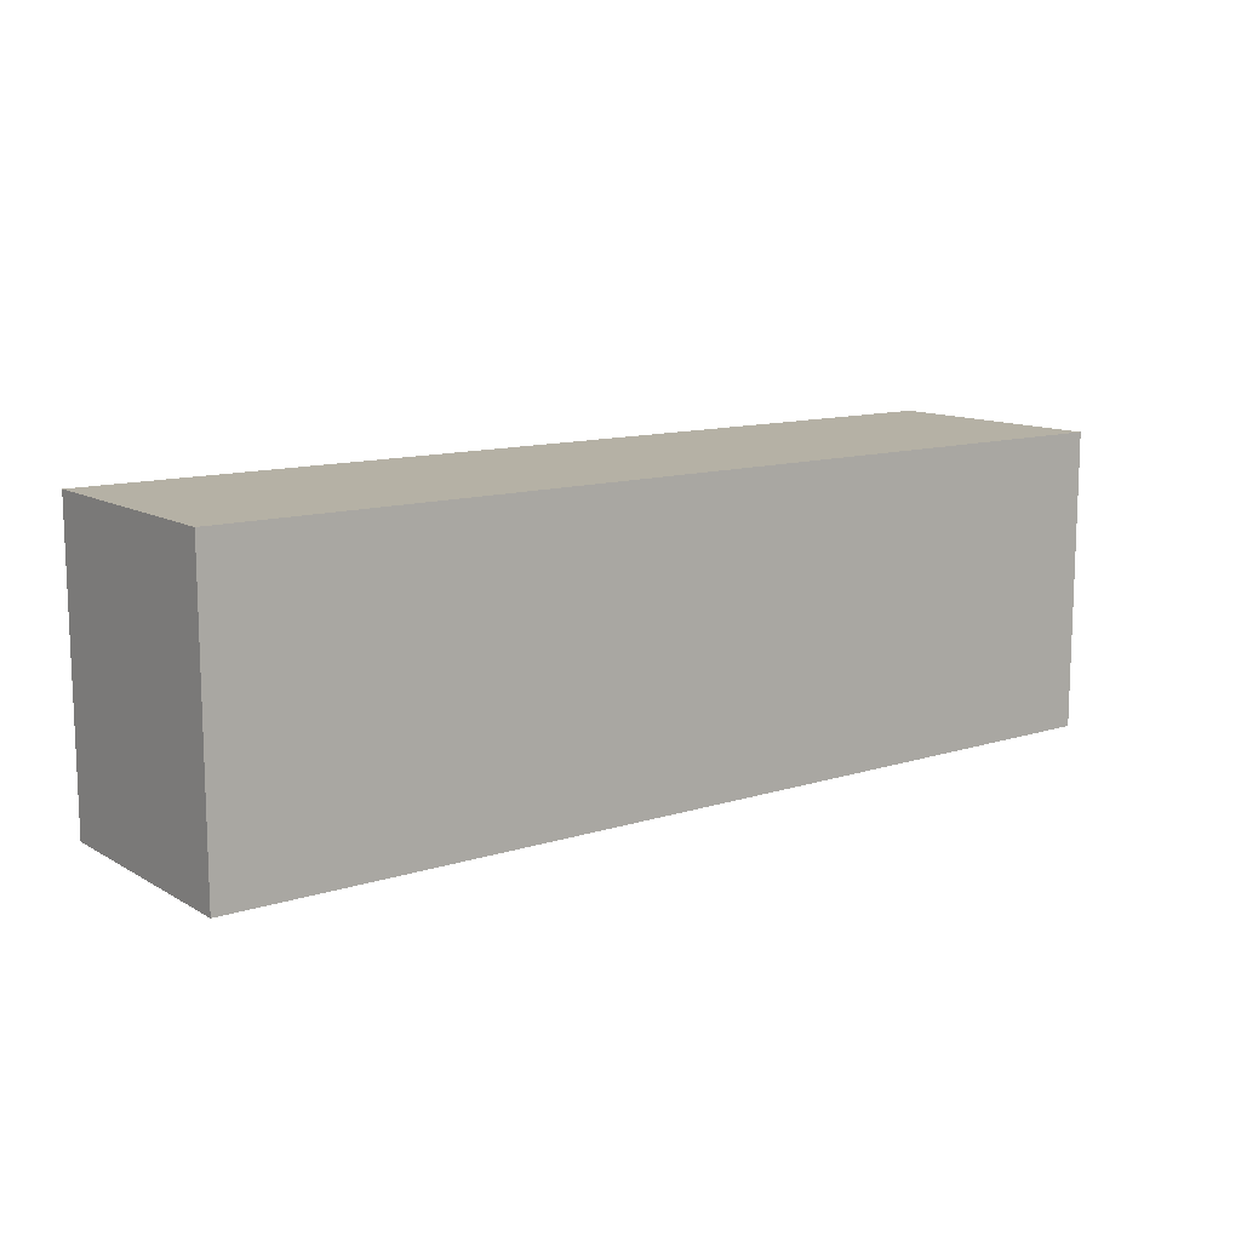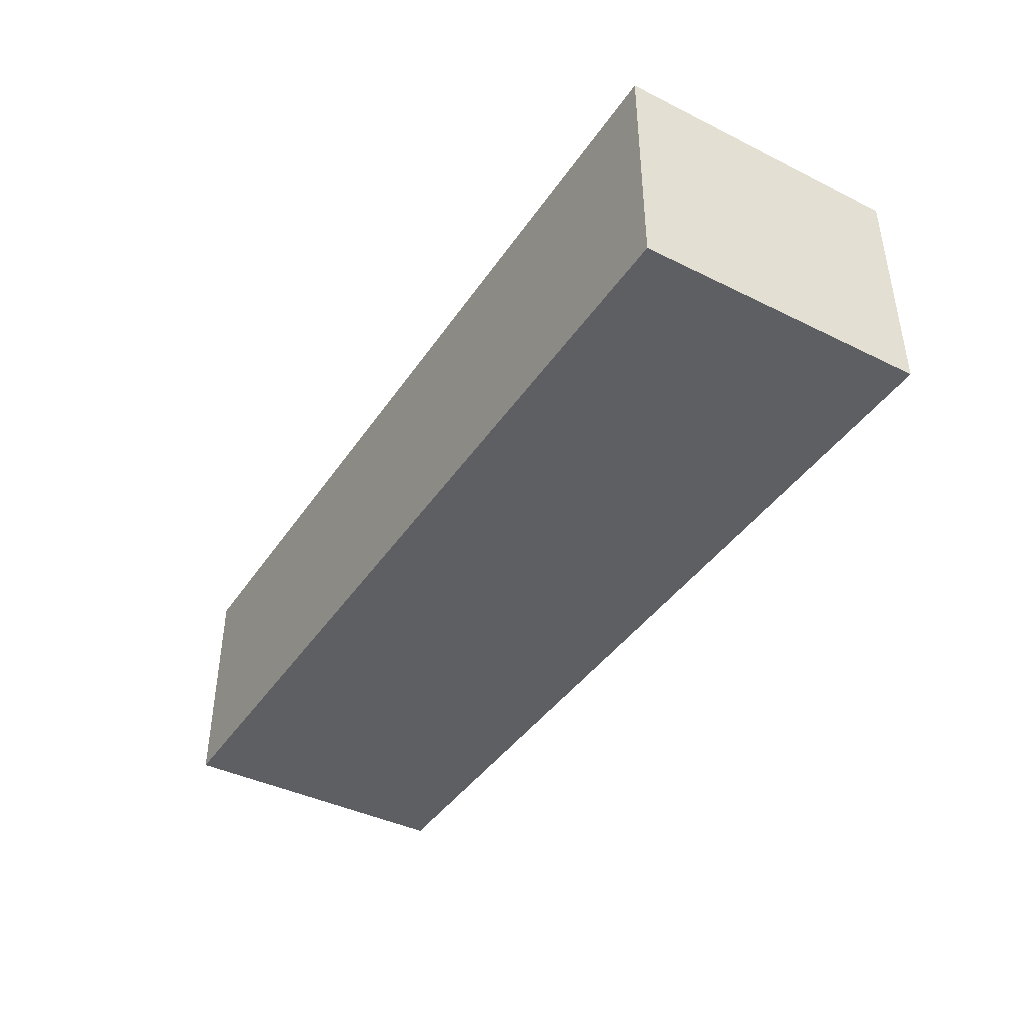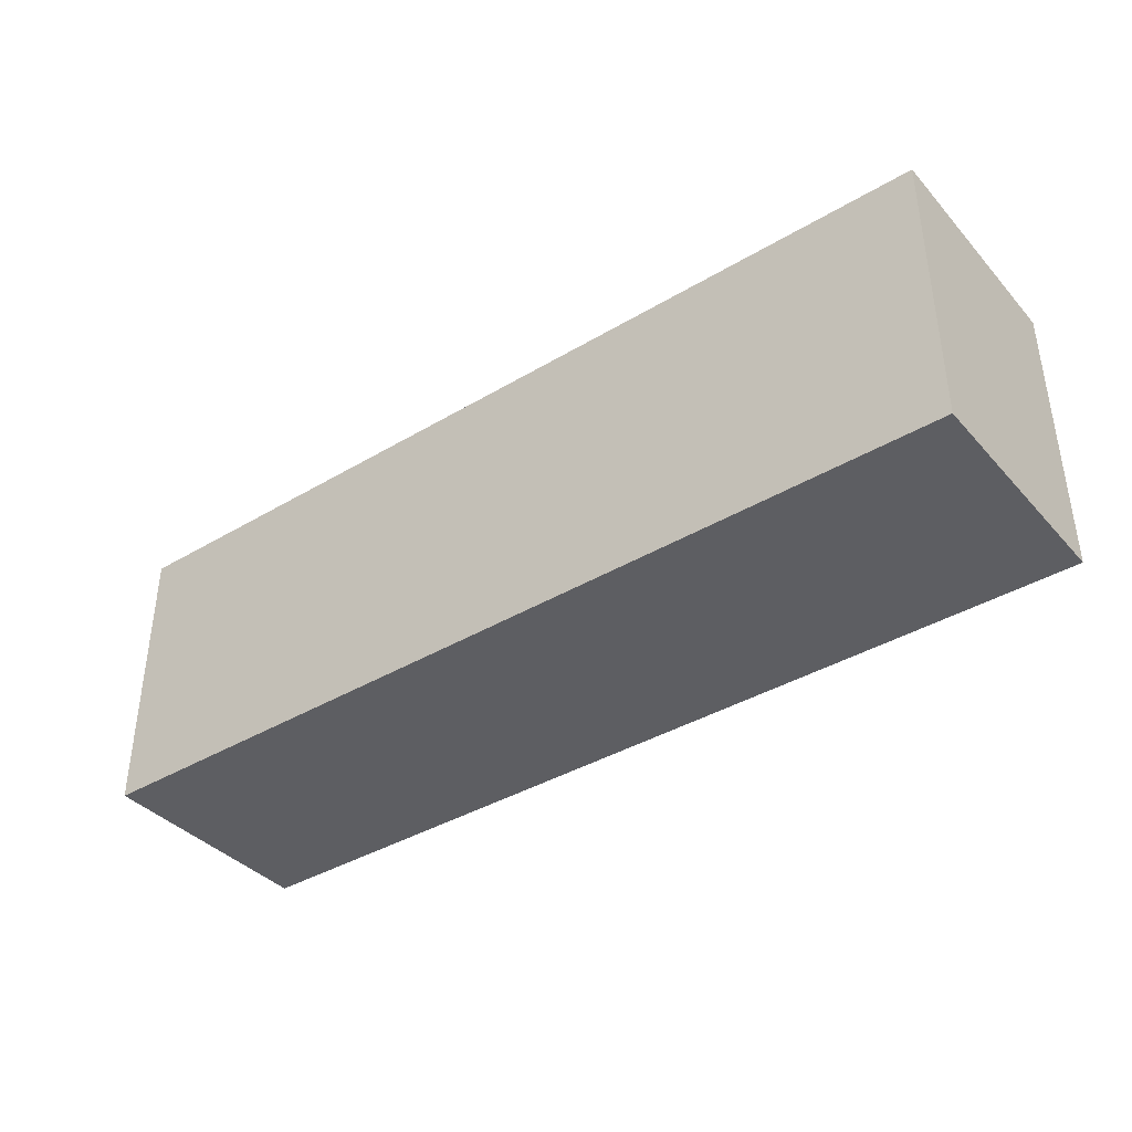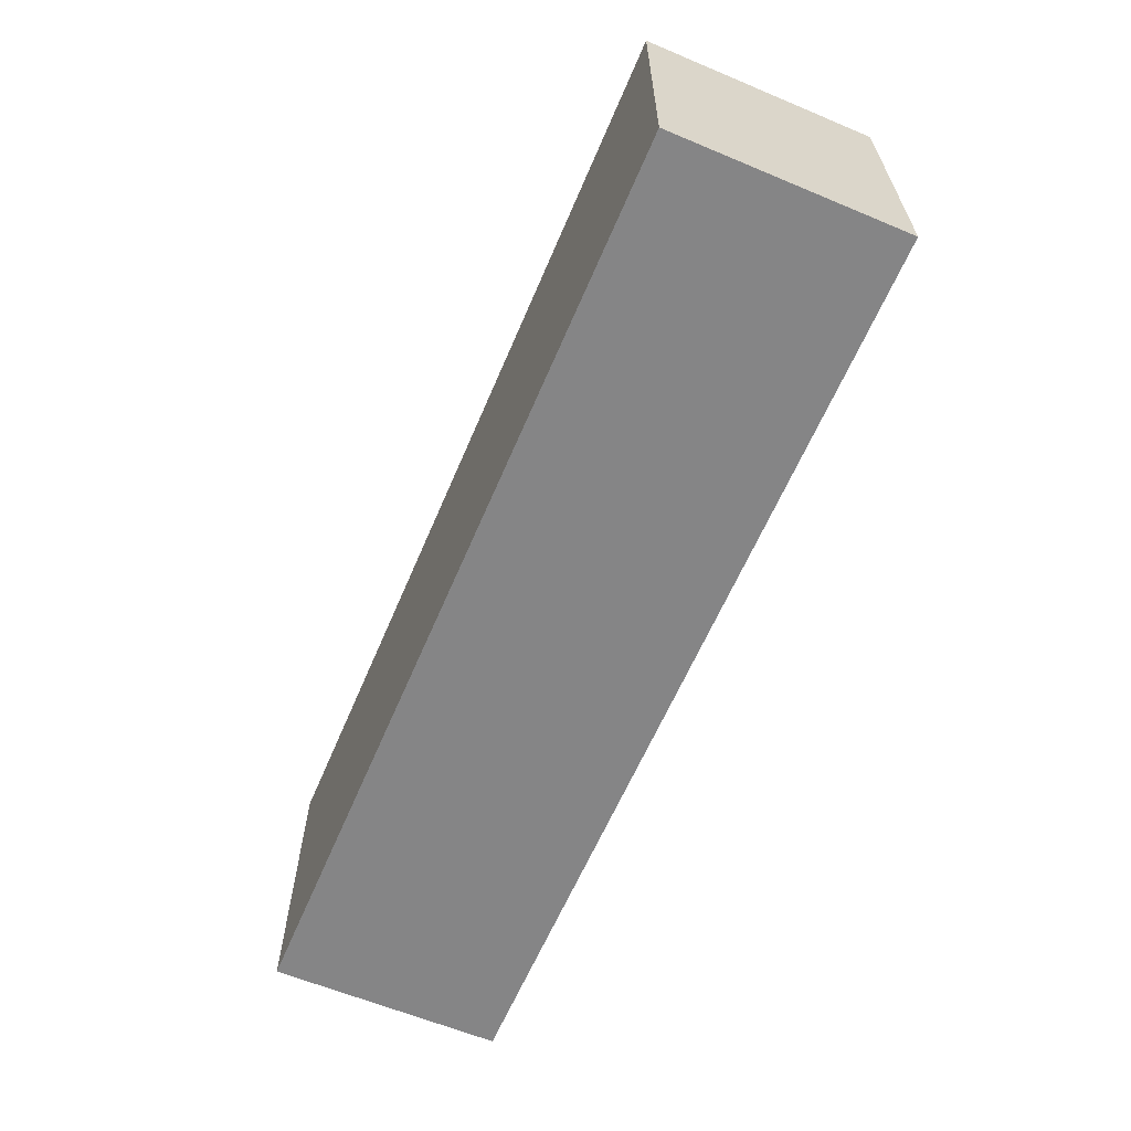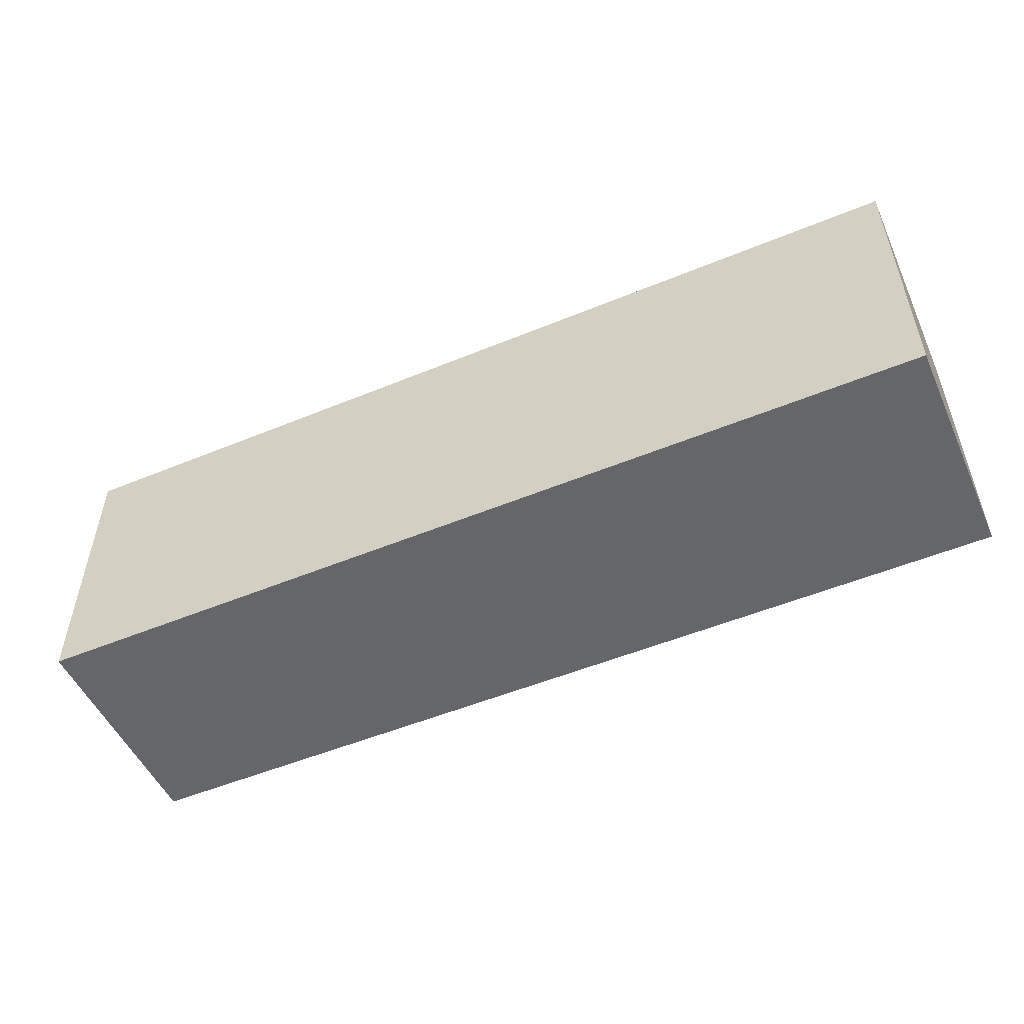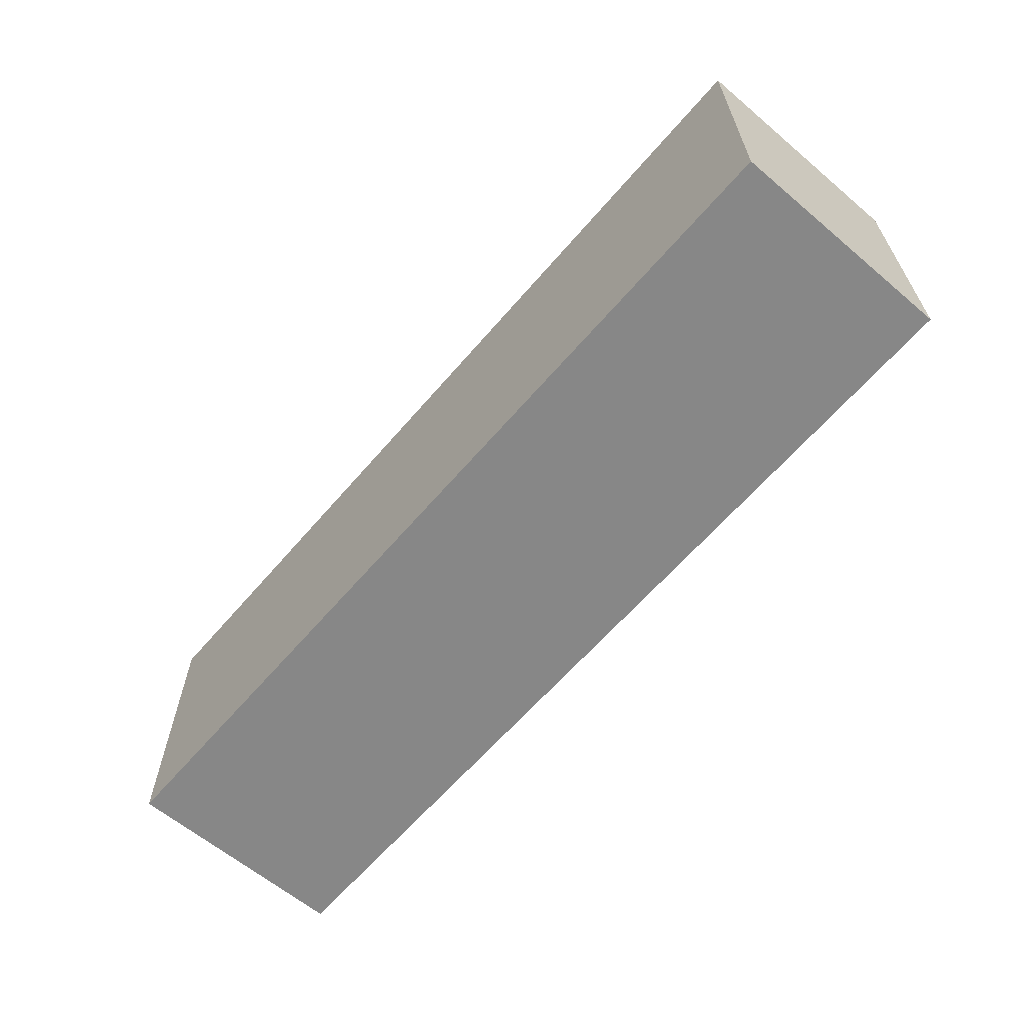
<metadata>
{"format":"obj","ext":"obj","renderer":"f3d","projection":"perspective","resolution":1024,"background":"white","views":[{"elev":11.8,"azim":-37.1,"up":"+Y"},{"elev":-41.2,"azim":59.0,"up":"+Z"},{"elev":-38.7,"azim":36.9,"up":"+Y"},{"elev":-61.9,"azim":-113.0,"up":"+Y"},{"elev":-51.8,"azim":-155.9,"up":"+Y"},{"elev":-62.5,"azim":49.5,"up":"+Y"}]}
</metadata>
<code>
v  -1.602 0.2435 0.1922
v  -1.602 -0.2565 -0.2078
v  -1.602 -0.2565 0.1922
v  -1.602 0.2435 -0.2078
v  -0.0023 -0.2565 0.1922
v  -0.0023 -0.2565 -0.2078
v  -0.0023 0.2435 0.1922
v  -0.0023 0.2435 -0.2078
v  -1.402 -0.2565 0.1922
v  -1.402 0.2435 0.1922
v  -1.302 -0.2565 0.1922
v  -1.302 0.2435 0.1922
v  -1.402 -0.2565 -0.2078
v  -1.402 0.2435 -0.2078
v  -1.302 -0.2565 -0.2078
v  -1.302 0.2435 -0.2078
v  -1.302 0.2435 -0.0078
v  -1.002 0.2435 -0.0078
v  -1.302 0.2435 -0.1078
v  -1.002 0.2435 -0.1078
o brazo
g brazo
f 1 2 3
f 4 2 1
f 5 6 7
f 7 6 8
f 9 1 3
f 10 1 9
f 11 10 9
f 12 10 11
f 5 12 11
f 7 12 5
f 2 4 13
f 13 4 14
f 13 14 15
f 15 14 16
f 15 16 6
f 6 16 8
f 2 9 3
f 13 11 9
f 13 9 2
f 15 5 11
f 15 11 13
f 6 5 15
f 10 12 17
f 12 7 17
f 17 7 18
f 10 17 19
f 17 18 19
f 18 7 20
f 19 18 20
f 1 10 4
f 10 19 14
f 4 10 14
f 19 20 16
f 14 19 16
f 20 7 8
f 16 20 8

</code>
